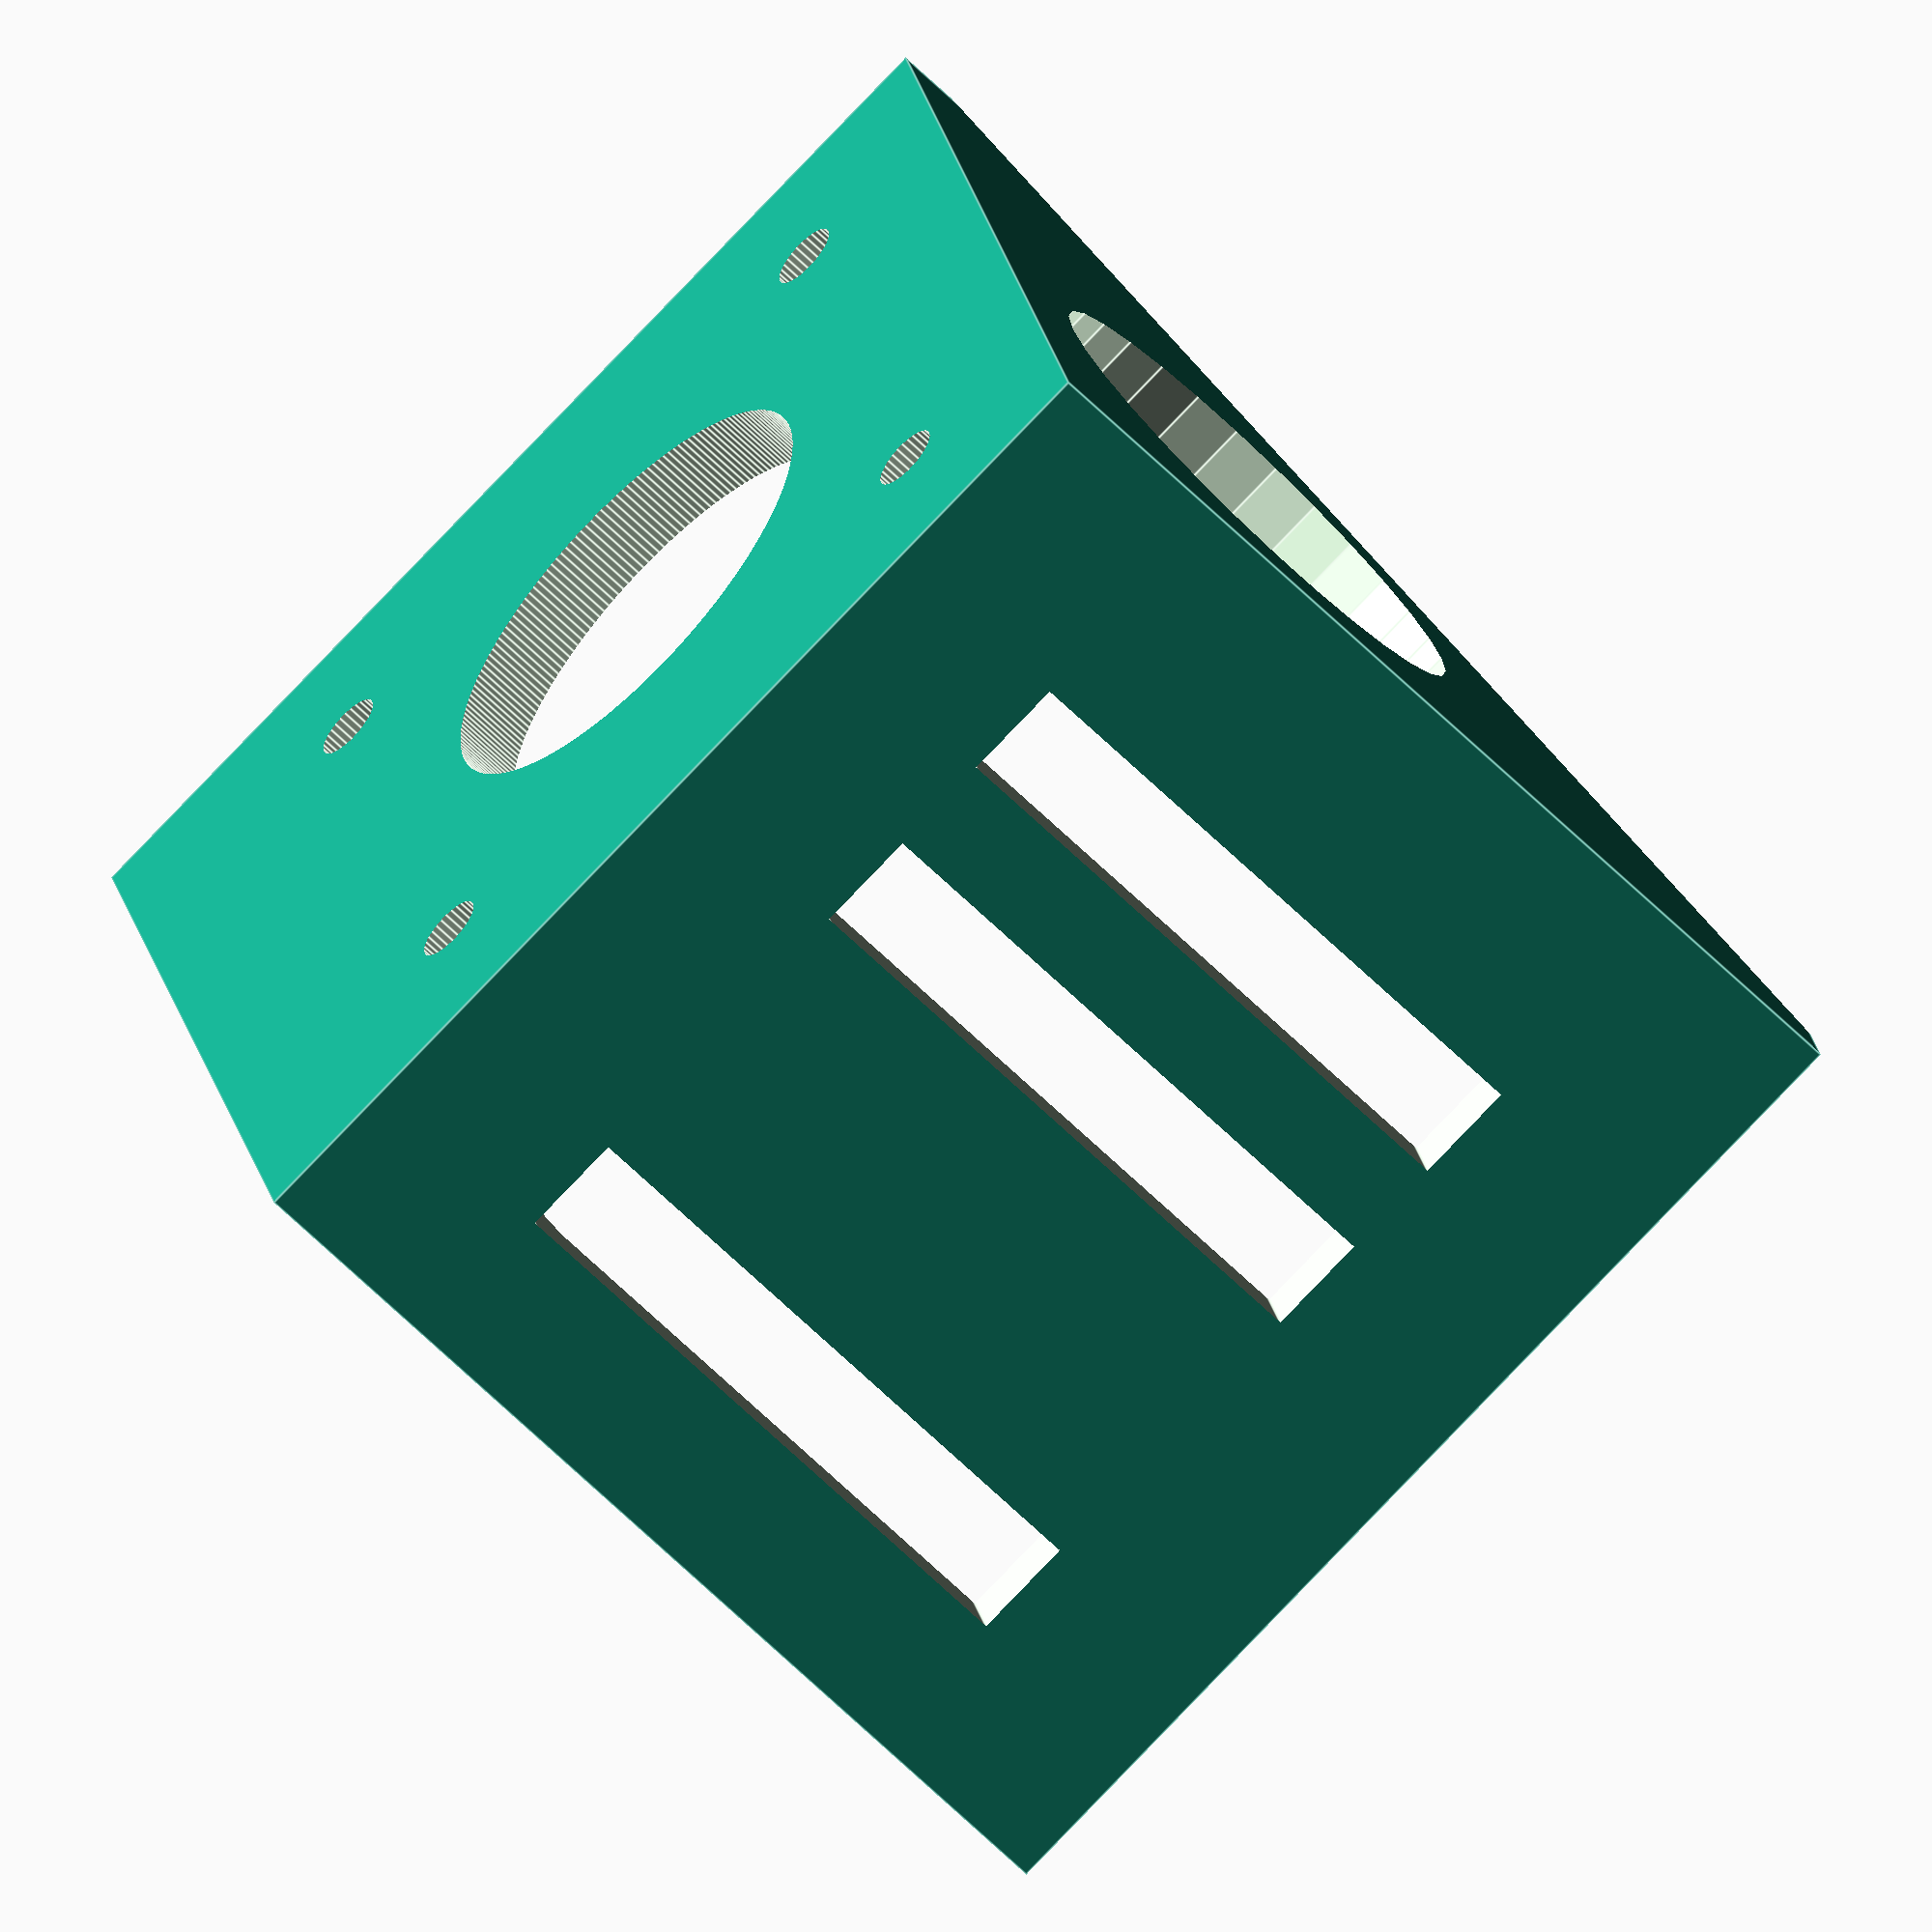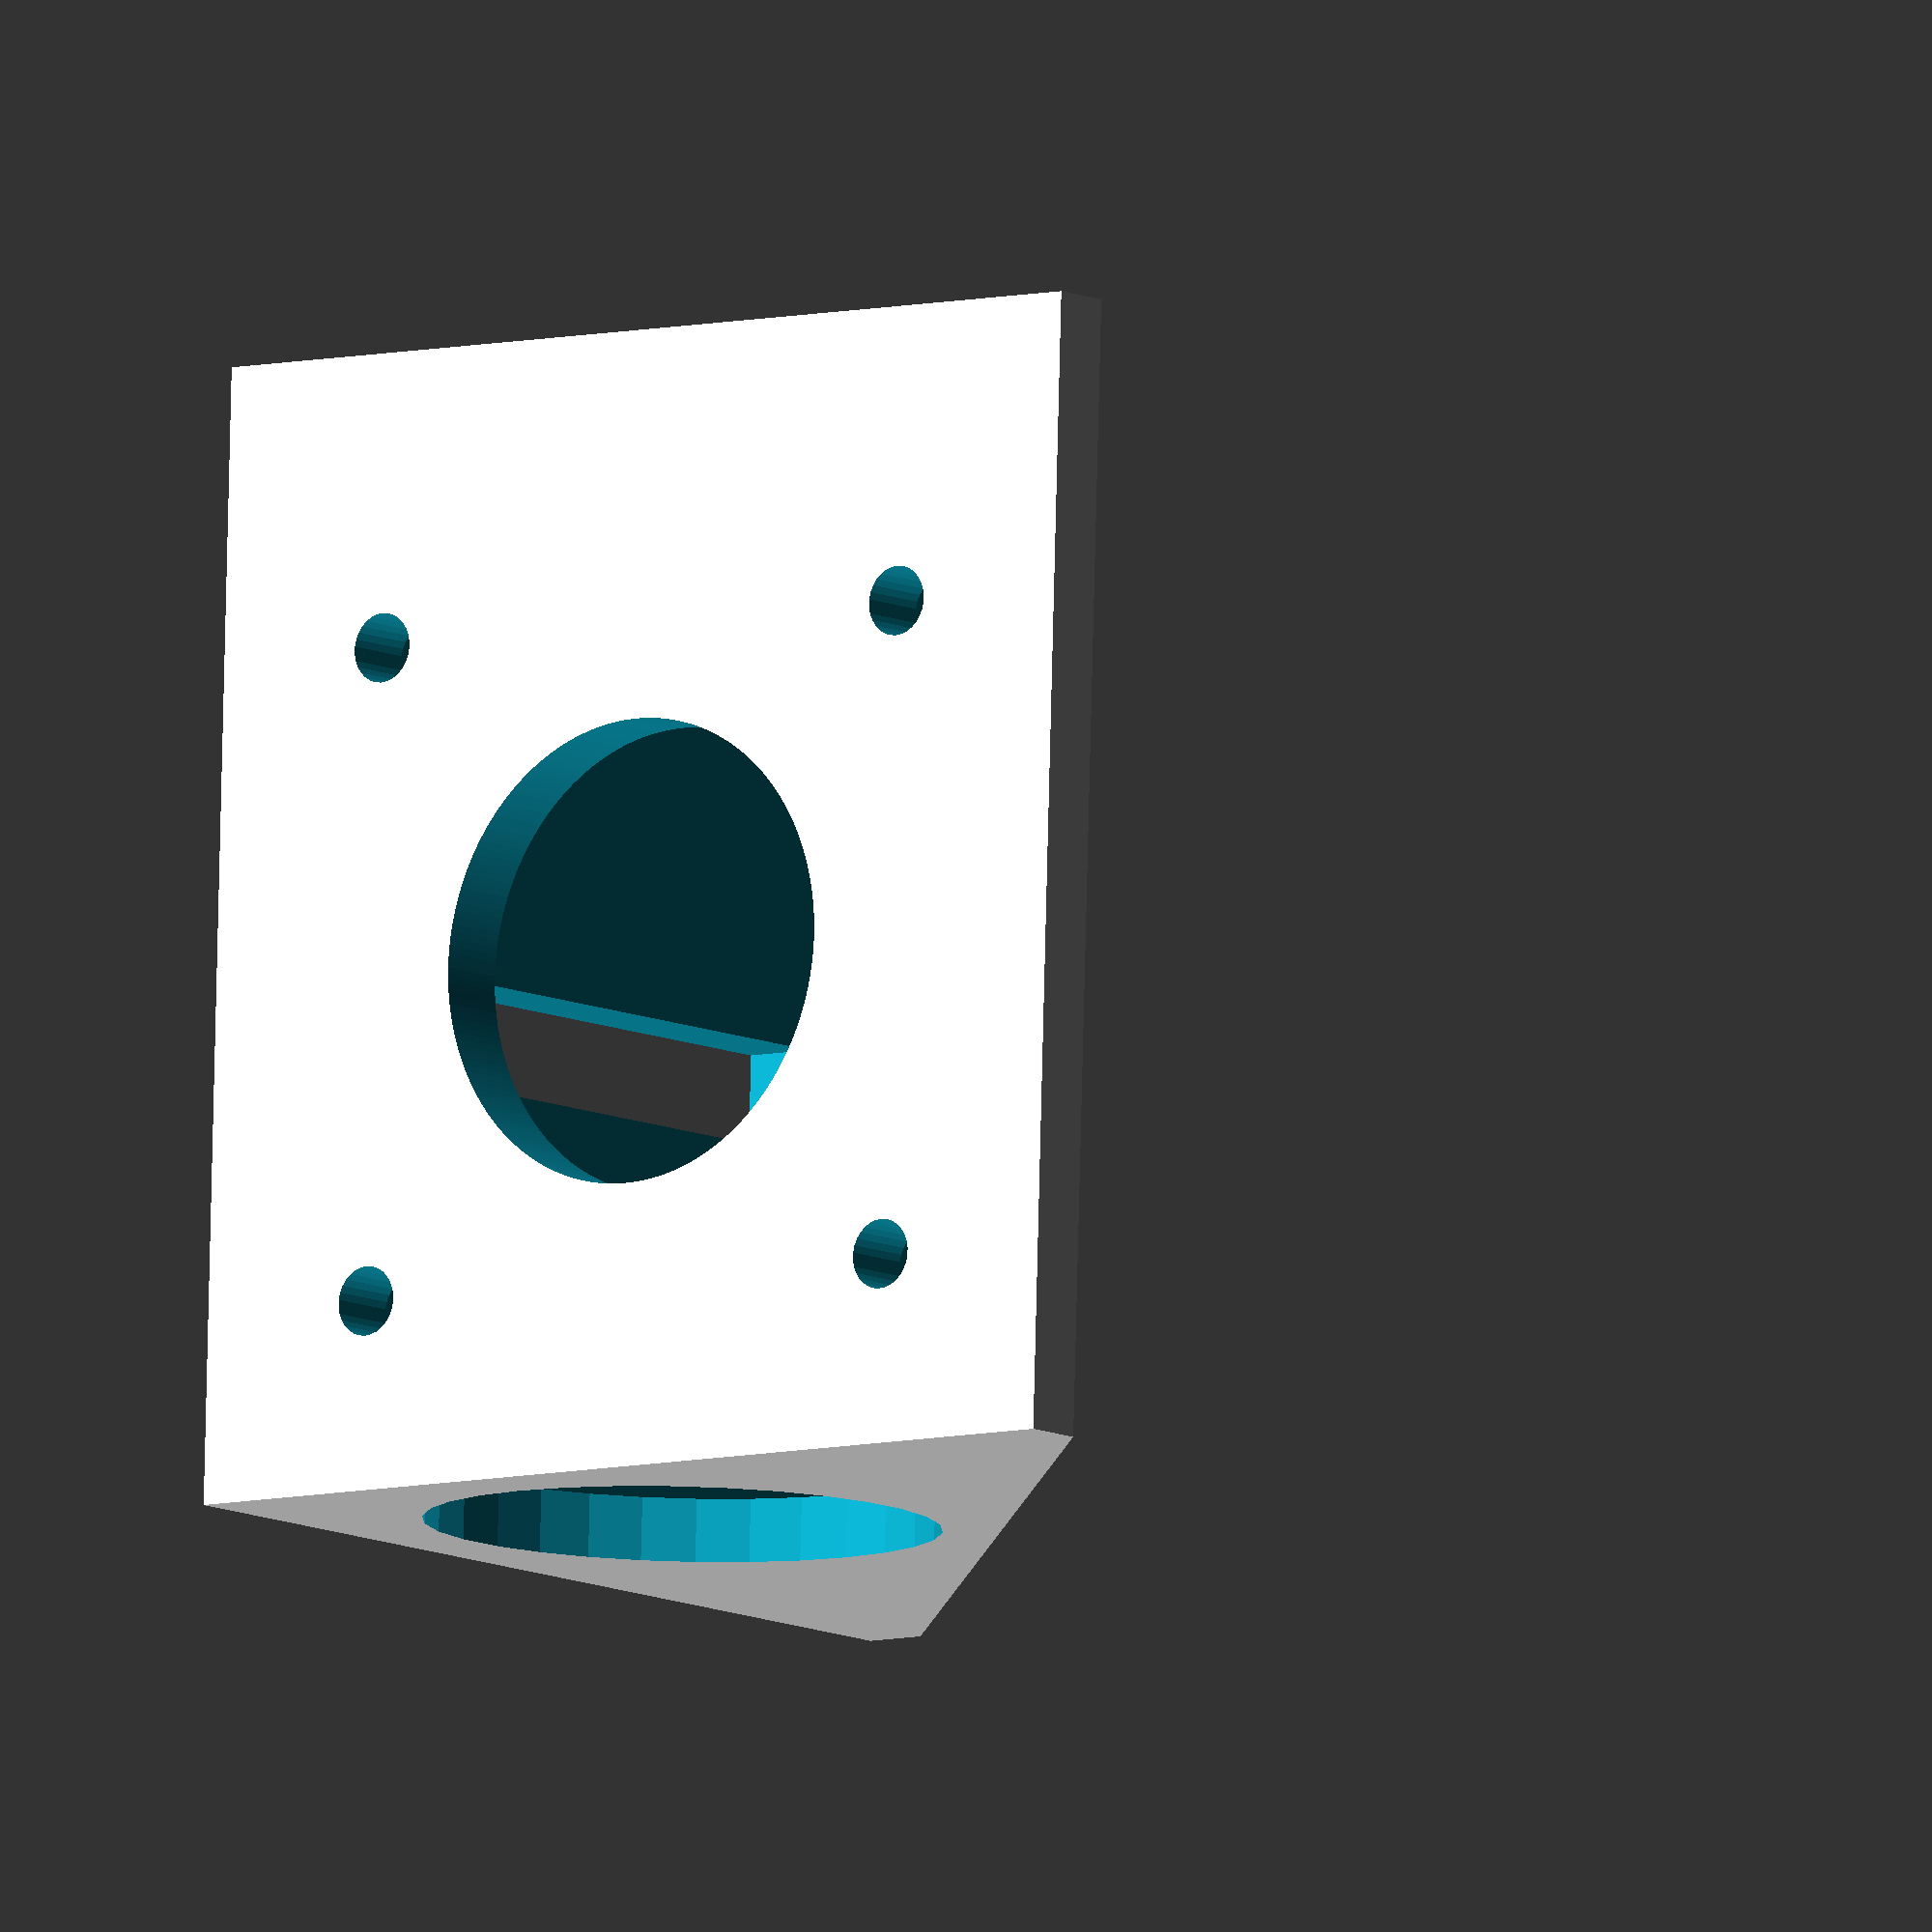
<openscad>
//the ugly "4" digits are for quick hack height compensation
shaft_center_height = 26+4;
nema_size = 43;

difference()
{
    //body
    translate([-25,-25,0.5])cube([50,50,50+4]);

    //nema 17 motor core
    translate([-nema_size/2,-nema_size/2,shaft_center_height-nema_size/2-4])cube([nema_size+20,nema_size+20,nema_size+4]);
    
    //nema 17 center
    translate([0,0,shaft_center_height])rotate([0,-90,0])cylinder(h=40, d=22.05, $fn=200);
    
    //nema 17 screws
    translate([0,31/2,shaft_center_height+31/2])rotate([0,-90,0])cylinder(h=60,d=3.3, $fn=30);
    translate([0,-31/2,shaft_center_height-31/2])rotate([0,-90,0])cylinder(h=60,d=3.3, $fn=30);
    translate([0,31/2,shaft_center_height-31/2])rotate([0,-90,0])cylinder(h=60,d=3.3, $fn=30);
    translate([0,-31/2,shaft_center_height+31/2])rotate([0,-90,0])cylinder(h=60,d=3.3, $fn=30);
    
    //side cut
    translate([28,-25,0])rotate([0,0,45])cube([100,100,70]);
    translate([-9,-9,0])cylinder(h=60,d=24.5);
    
    //holder screws
    translate([-15,-27,0.5+10-2.5])cube([30,10,5]);
    translate([-15,-27,0.5+10-2.5+20])cube([30,10,5]);
    translate([-15,-27,0.5+10-2.5+30])cube([30,10,5]);
}

</openscad>
<views>
elev=80.5 azim=347.8 roll=316.3 proj=o view=edges
elev=278.3 azim=51.2 roll=1.4 proj=o view=wireframe
</views>
